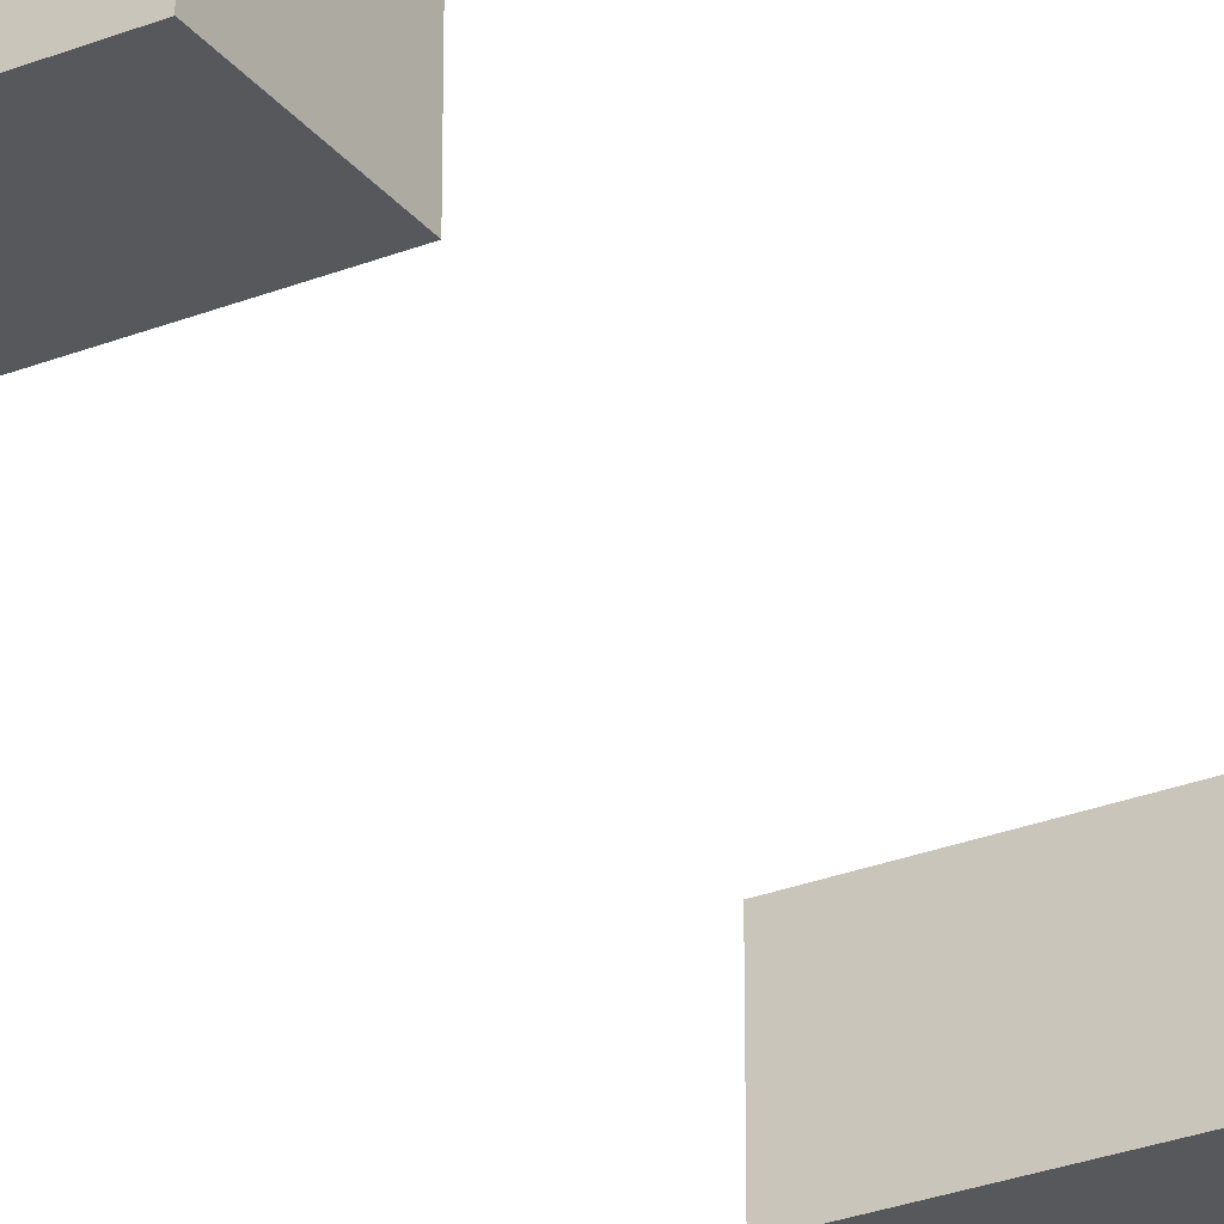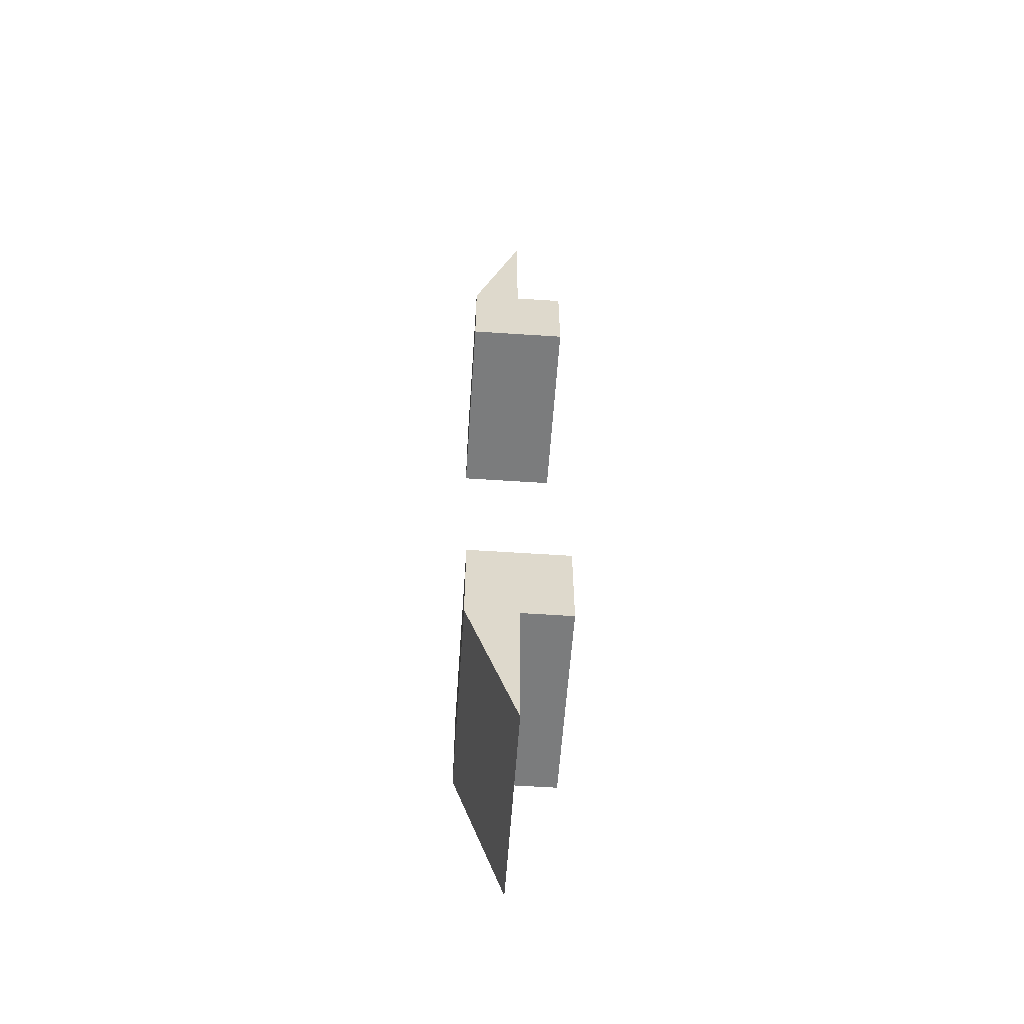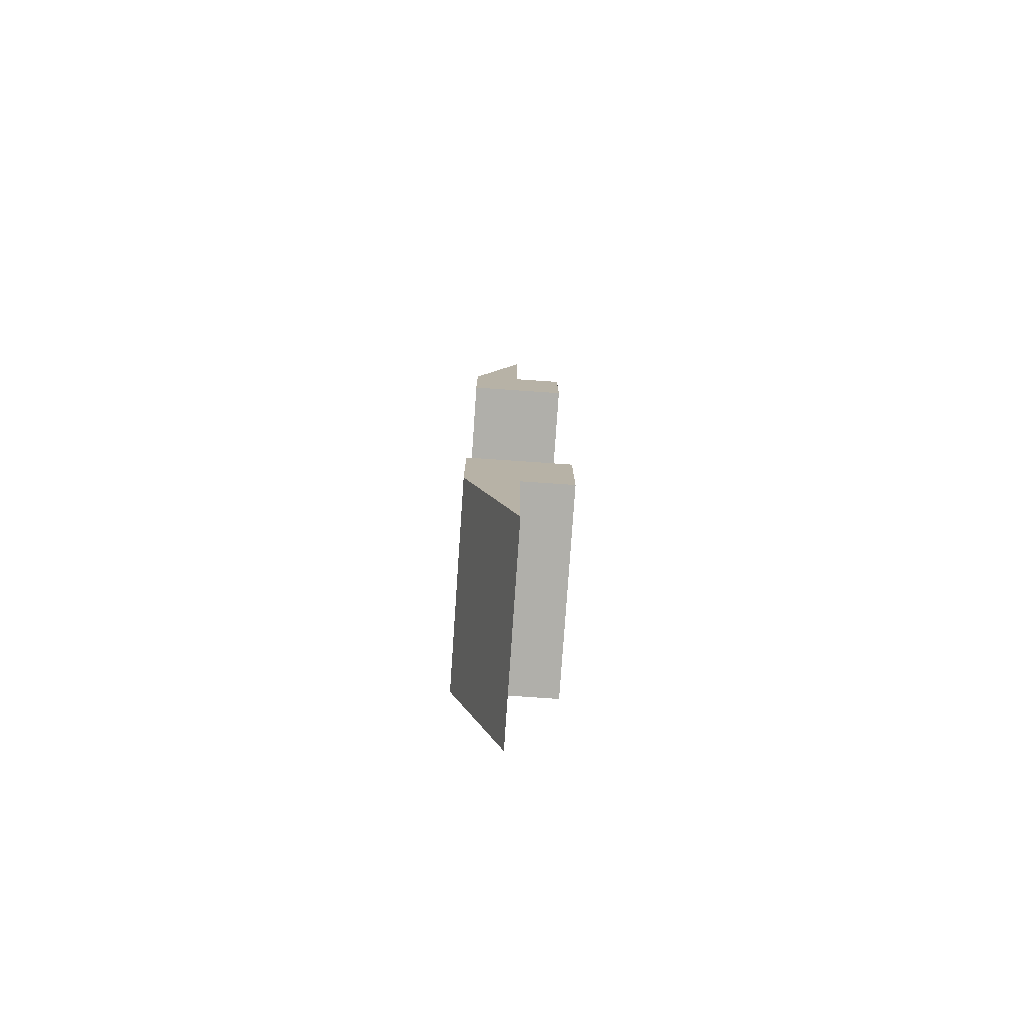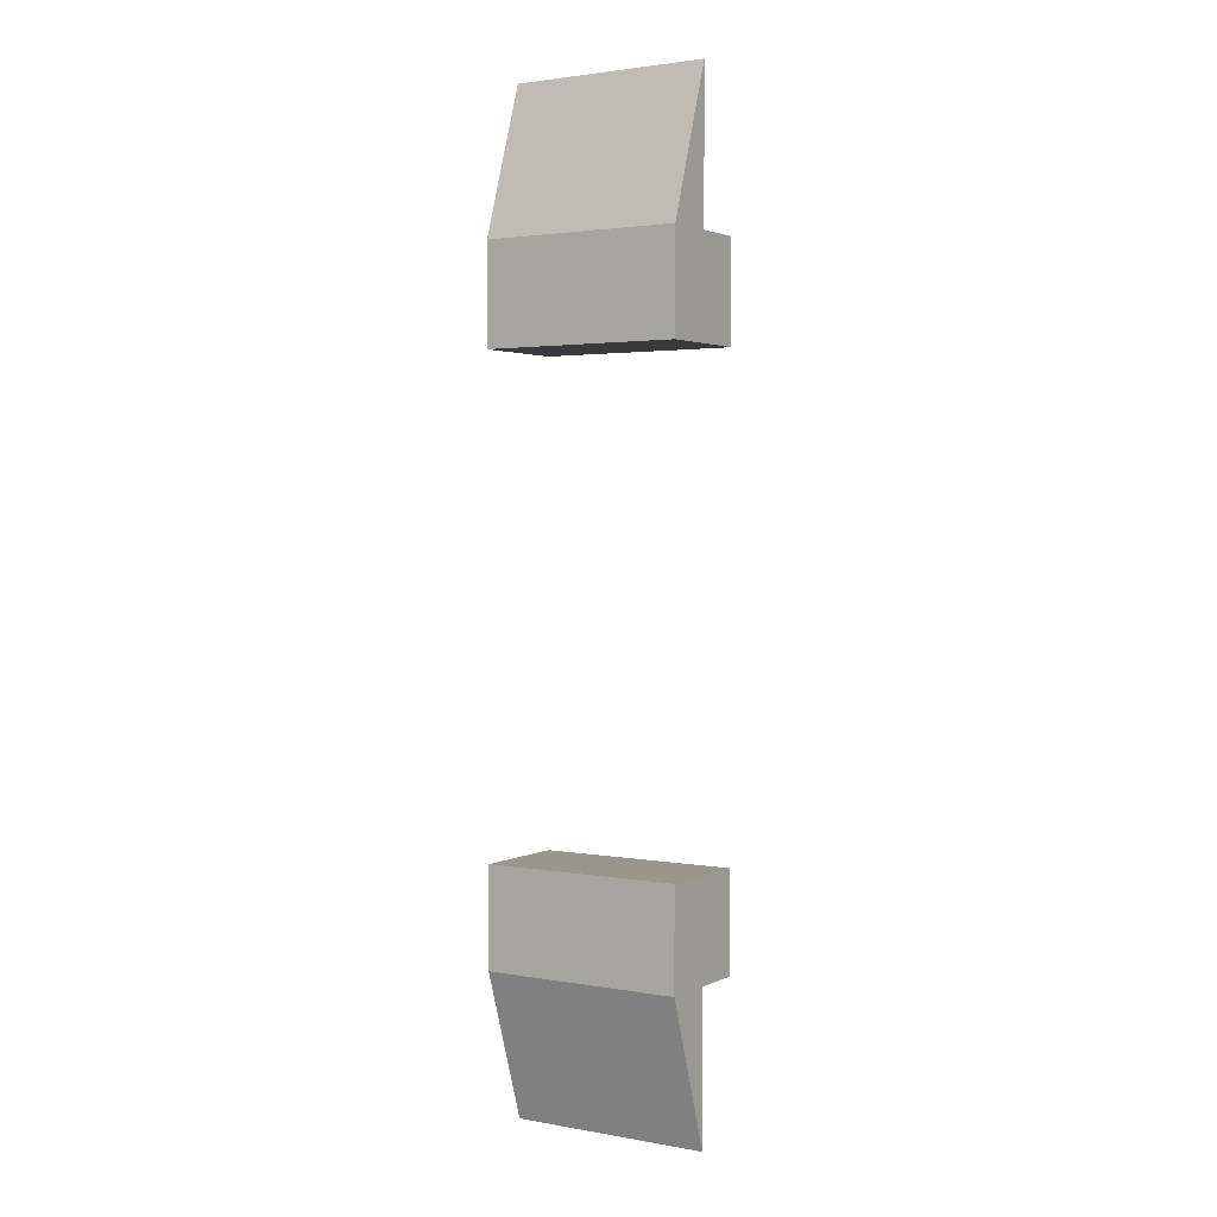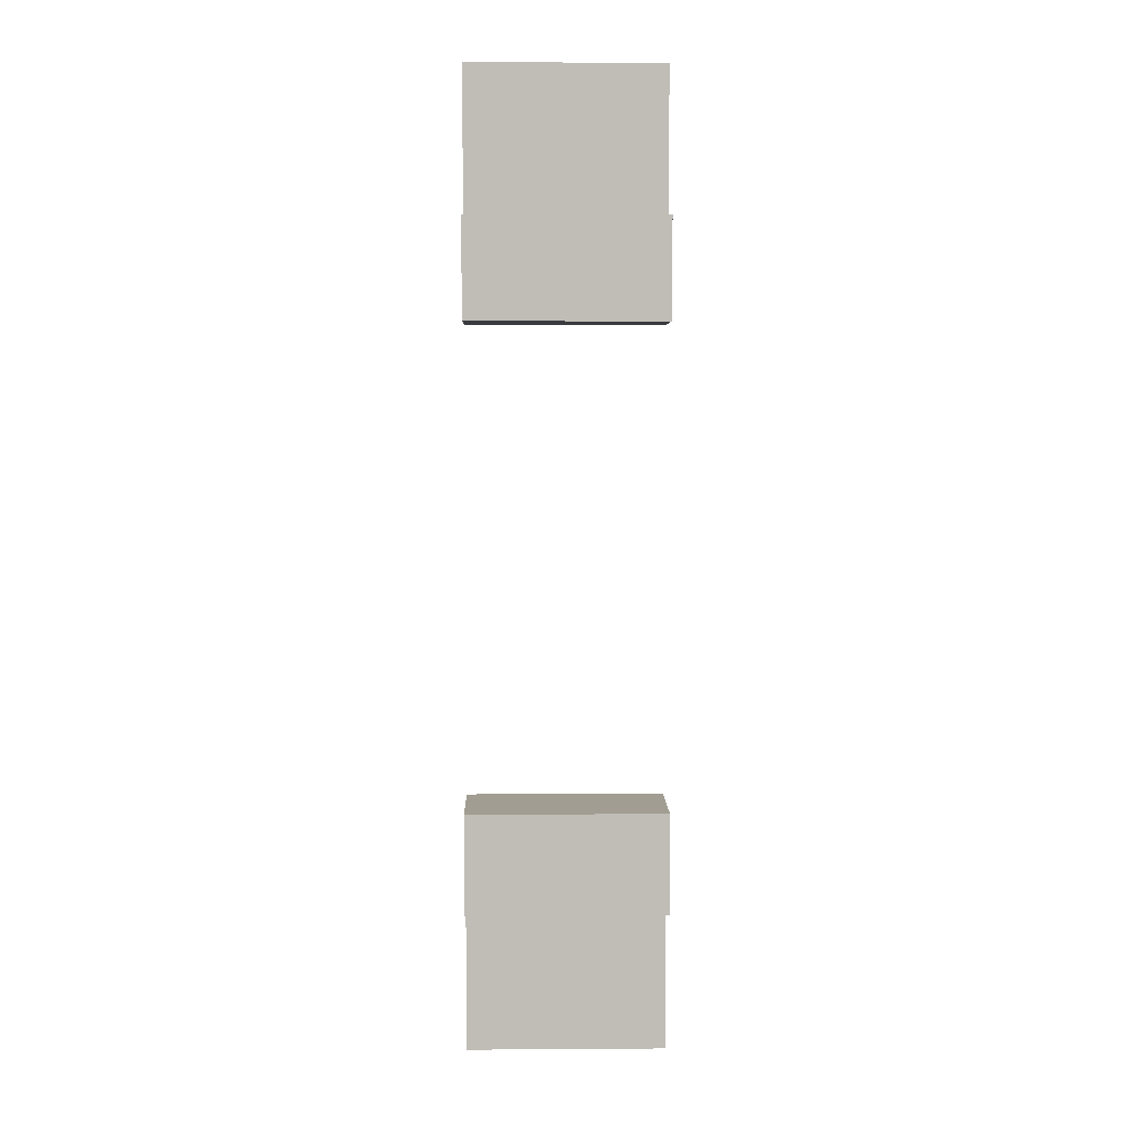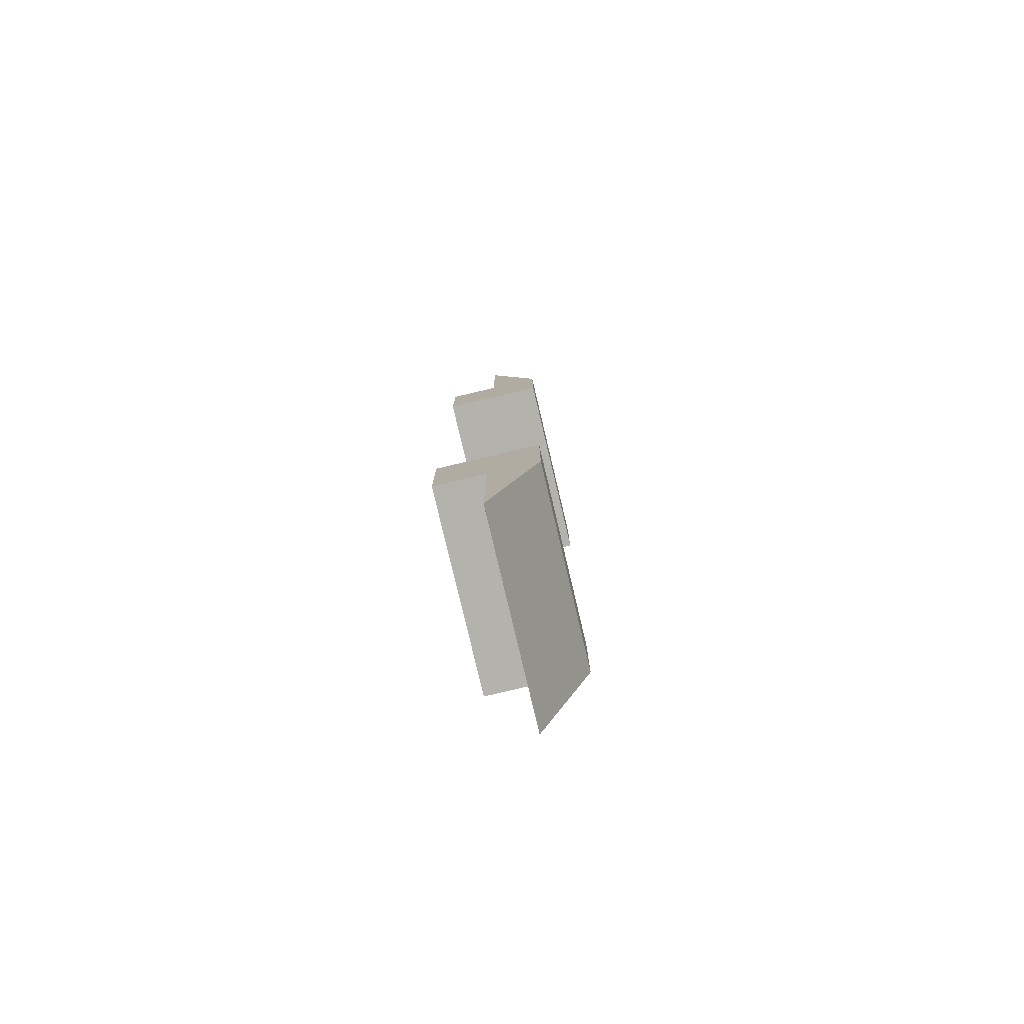
<metadata>
{"format":"obj","ext":"obj","renderer":"f3d","projection":"perspective","resolution":1024,"background":"white","views":[{"elev":-28.3,"azim":30.7,"up":"+Y"},{"elev":-58.6,"azim":-93.9,"up":"+Z"},{"elev":-78.0,"azim":-93.9,"up":"+Z"},{"elev":2.3,"azim":-147.7,"up":"+Z"},{"elev":4.7,"azim":-1.2,"up":"+Z"},{"elev":-79.5,"azim":103.3,"up":"+Z"}]}
</metadata>
<code>
g Mesh1
v 2 2 -11
v 2 3 -8
v 2 2 -8
v 6 3 -8
v 6 2 -11
v 6 2 -8
v 2 1 -8
v 6 1 -8
v 2 1 -6
v 6 1 -6
v 6 3 -6
v 2 3 -6
v 6 2 8.5
v 6 3 5.5
v 6 2 5.5
v 2 3 5.5
v 2 2 8.5
v 2 2 5.5
v 6 1 5.5
v 2 1 5.5
v 6 1 3.5
v 2 1 3.5
v 2 3 3.5
v 6 3 3.5
f 3 2 1
f 6 5 4
f 1 2 4 5
f 6 3 1 5
f 8 7 3 6
f 8 10 9 7
f 2 12 11 4
f 7 9 12 2
f 9 10 11 12
f 10 8 4 11
f 15 14 13
f 18 17 16
f 13 14 16 17
f 18 15 13 17
f 20 19 15 18
f 20 22 21 19
f 14 24 23 16
f 19 21 24 14
f 21 22 23 24
f 22 20 16 23

</code>
